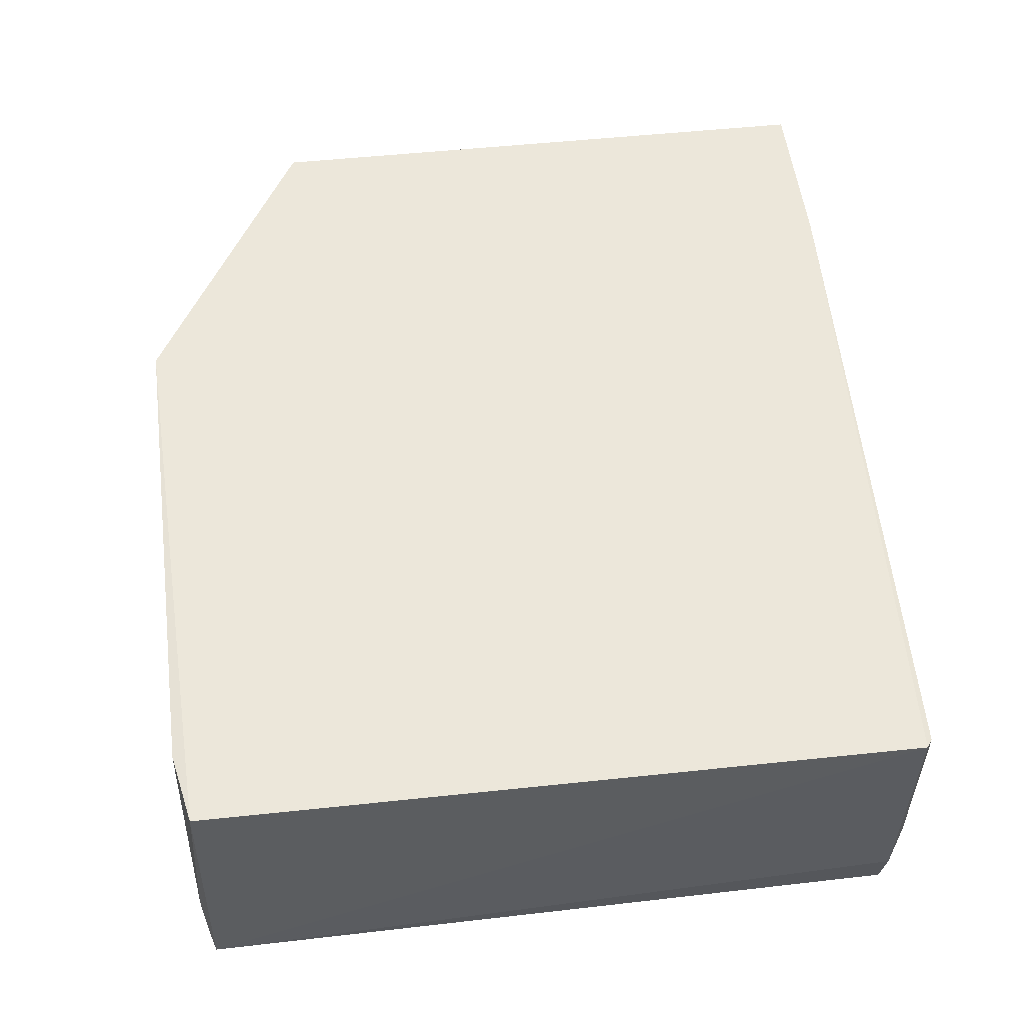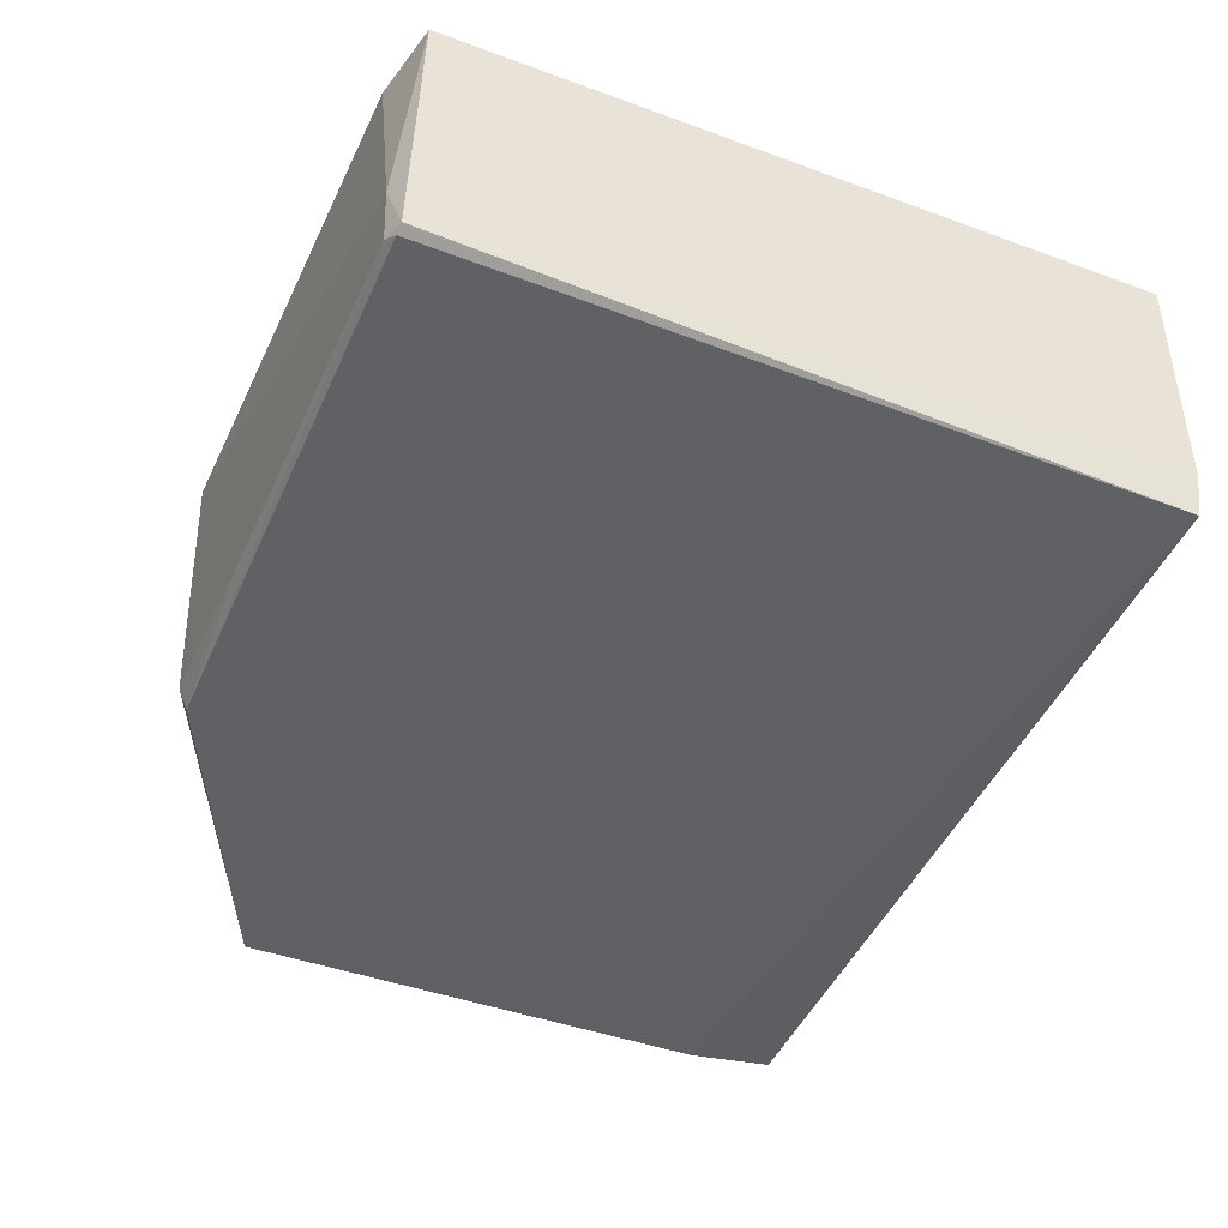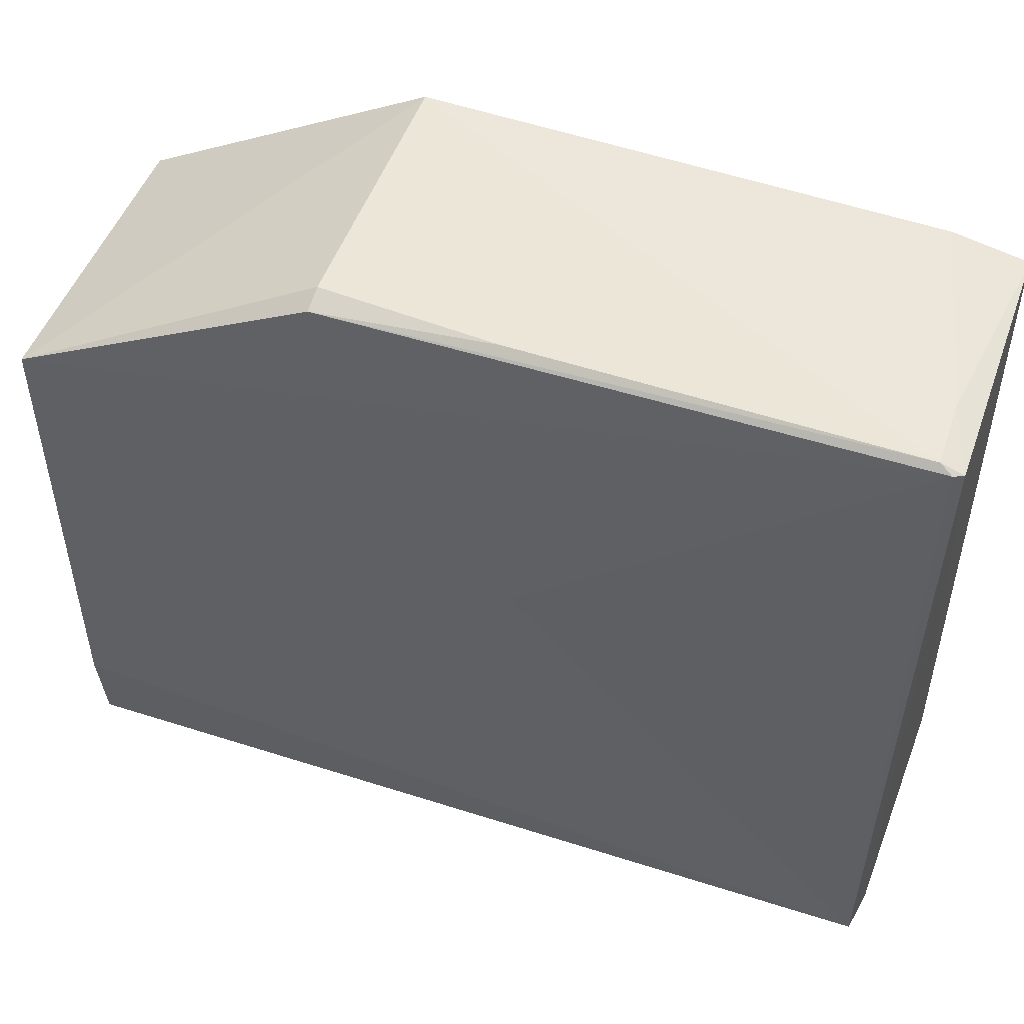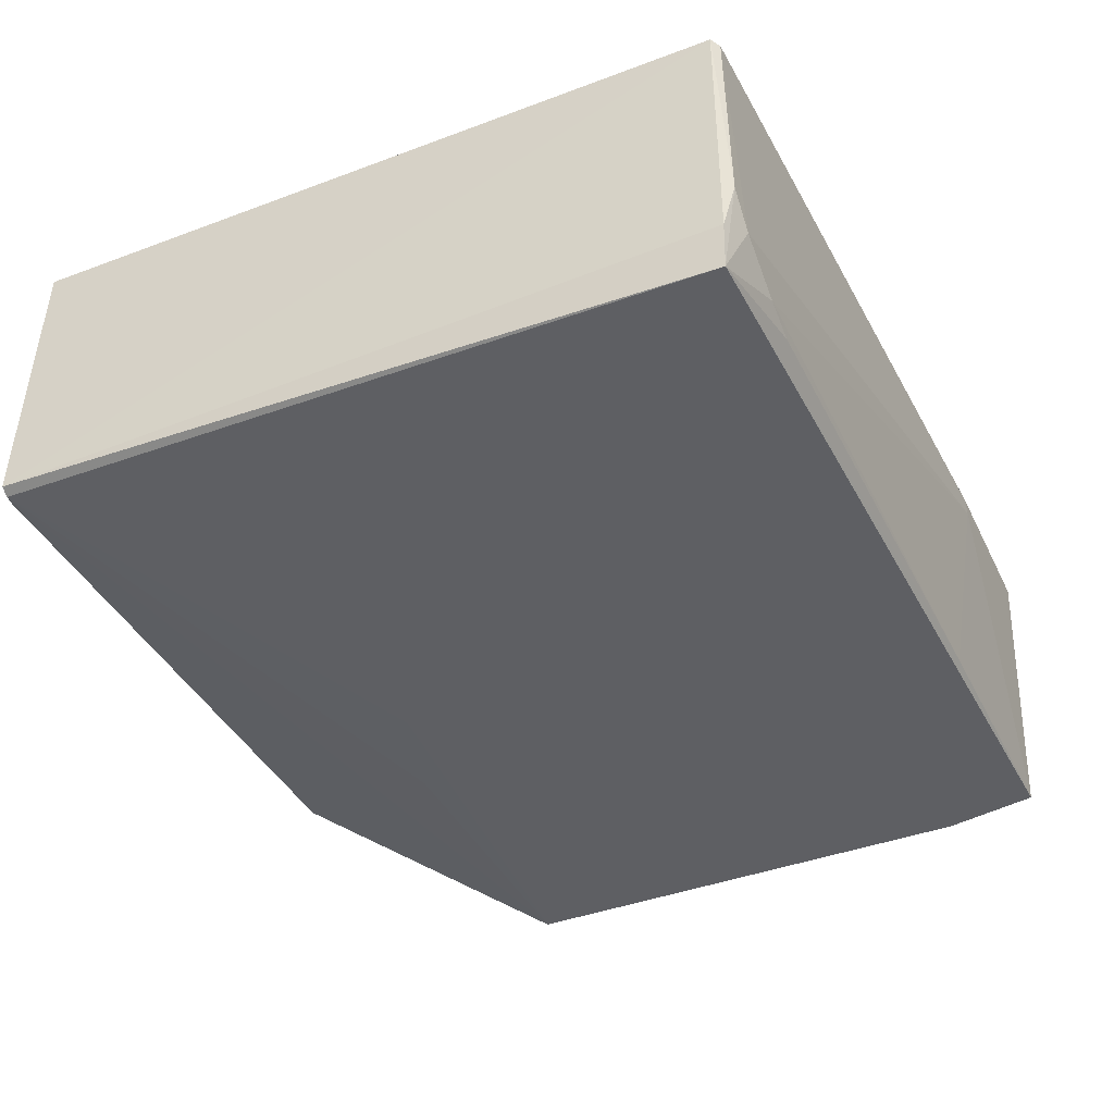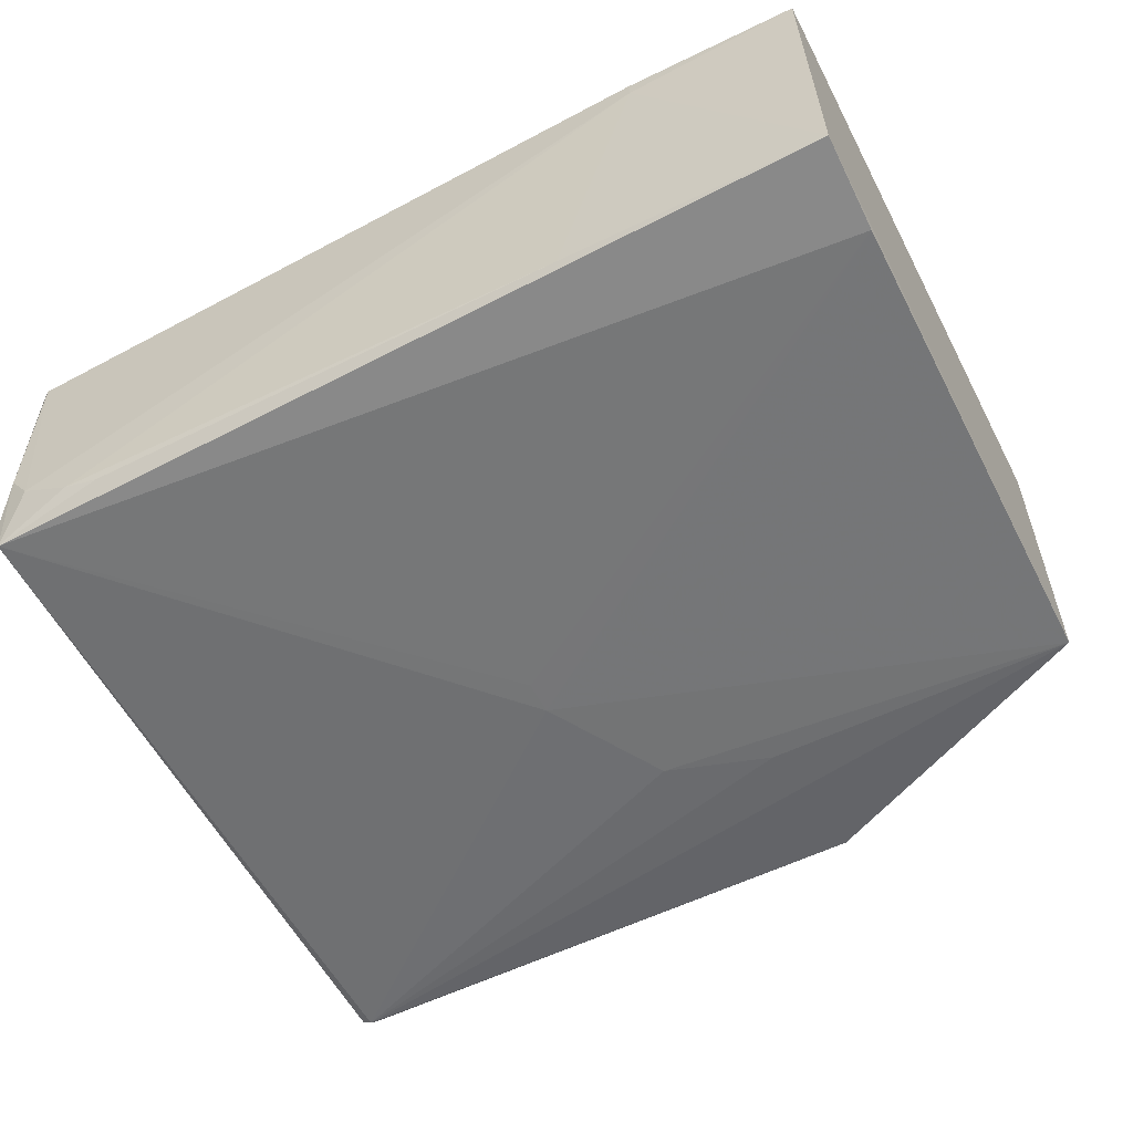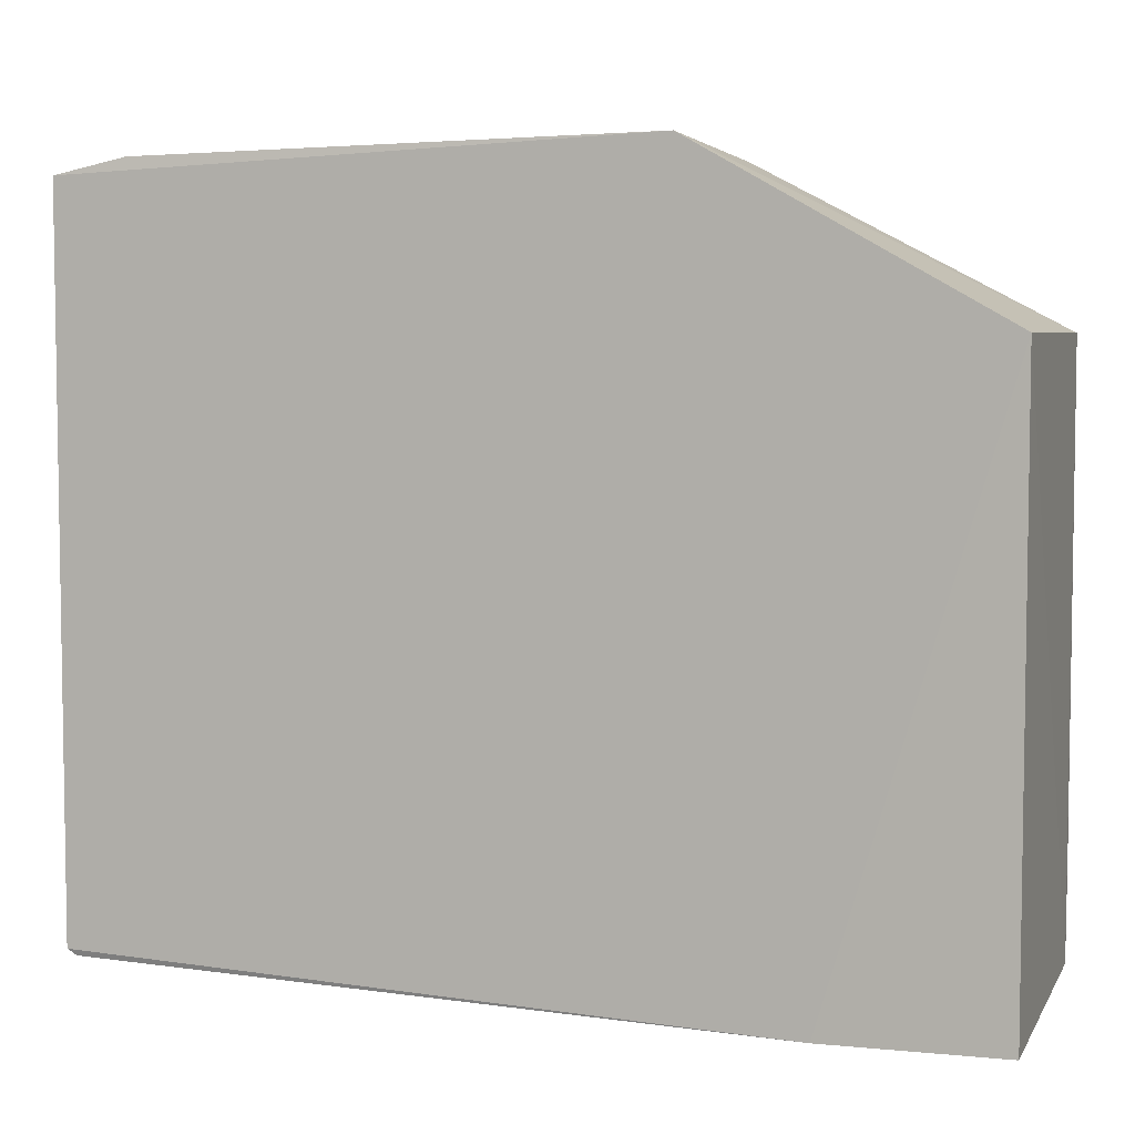
<metadata>
{"format":"obj","ext":"obj","renderer":"f3d","projection":"perspective","resolution":1024,"background":"white","views":[{"elev":53.3,"azim":-96.5,"up":"+Z"},{"elev":-44.7,"azim":-113.1,"up":"+Z"},{"elev":49.7,"azim":-160.0,"up":"+Y"},{"elev":-40.2,"azim":-65.3,"up":"+Z"},{"elev":-56.6,"azim":27.3,"up":"+Z"},{"elev":5.3,"azim":18.1,"up":"+Y"}]}
</metadata>
<code>
v 0.03991 0.02839 0.03987
v 0.03986 -0.04896 0.03982
v 0.03991 0.02832 0.0007744
v -0.0732 0.04767 0.003476
v -0.07414 -0.04548 0.03999
v 0.001229 0.05009 0.03991
v 0.04013 -0.04728 0.002807
v 0.01715 -0.04904 0.04005
v 0.001145 0.04881 0.005911
v -0.07412 0.04666 0.04001
v -0.07279 -0.04493 0.002401
v 0.01744 -0.04907 0.03767
v 0.001213 0.04753 0.003021
v -0.0716 0.04847 0.004266
v -0.07445 0.0476 0.004127
v -0.02385 0.007869 0.001164
v 0.04 -0.03535 0.001142
v -0.0625 -0.04667 0.006135
v -0.06469 0.04868 0.03978
v -0.0216 0.04868 0.004479
v -0.07363 -0.04535 0.008083
v -0.07135 0.04869 0.01244
v -0.01474 0.02378 0.001194
v -0.02385 0.003366 0.001212
v -0.05772 -0.04651 0.004654
v 0.006129 -0.04712 0.003624
v -0.0694 -0.0467 0.01034
v -0.001066 0.02827 0.001203
v -0.07295 -0.0463 0.03971
v -0.07243 -0.04654 0.0149
f 6 1 3
f 7 1 2
f 7 3 1
f 8 2 1
f 8 1 6
f 9 6 3
f 10 8 6
f 10 5 8
f 12 7 2
f 12 2 8
f 13 9 3
f 13 3 4
f 14 13 4
f 15 5 10
f 15 4 11
f 15 14 4
f 16 11 4
f 17 3 7
f 17 7 11
f 17 16 3
f 19 10 6
f 20 9 13
f 20 13 14
f 20 14 6
f 20 6 9
f 21 15 11
f 21 5 15
f 22 15 10
f 22 14 15
f 22 10 19
f 22 19 6
f 22 6 14
f 23 16 4
f 23 3 16
f 24 17 11
f 24 11 16
f 24 16 17
f 25 18 11
f 26 7 12
f 26 12 18
f 26 18 25
f 26 25 11
f 26 11 7
f 27 18 12
f 27 12 8
f 27 11 18
f 28 23 4
f 28 4 3
f 28 3 23
f 29 27 8
f 29 8 5
f 30 21 11
f 30 11 27
f 30 27 29
f 30 29 5
f 30 5 21

</code>
